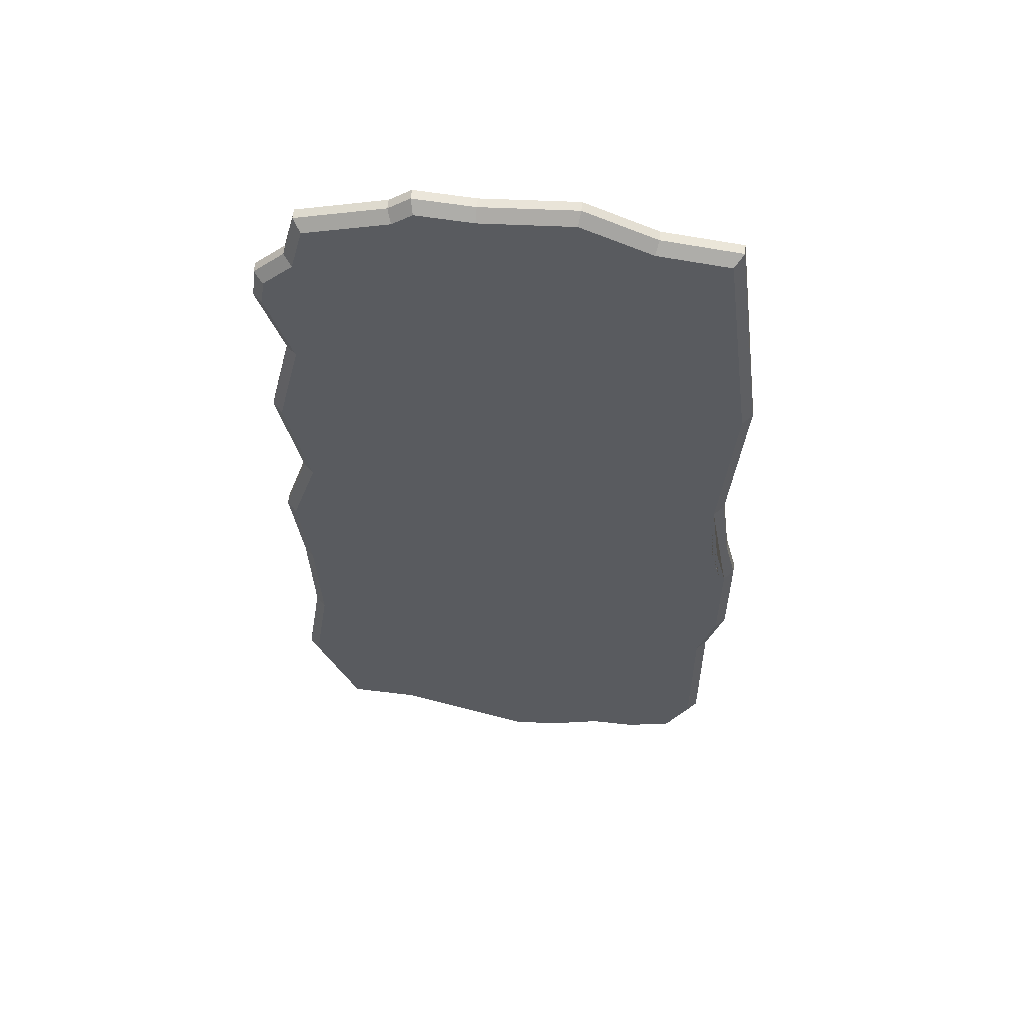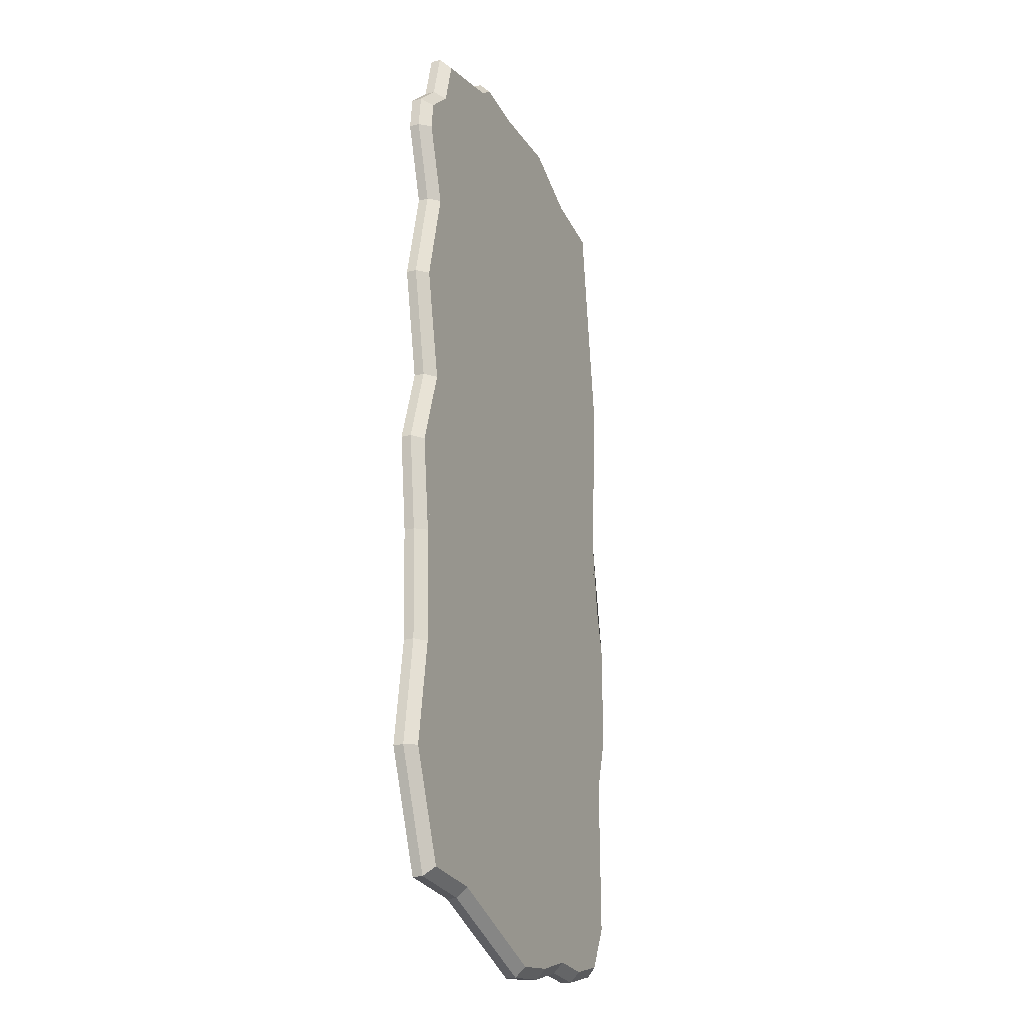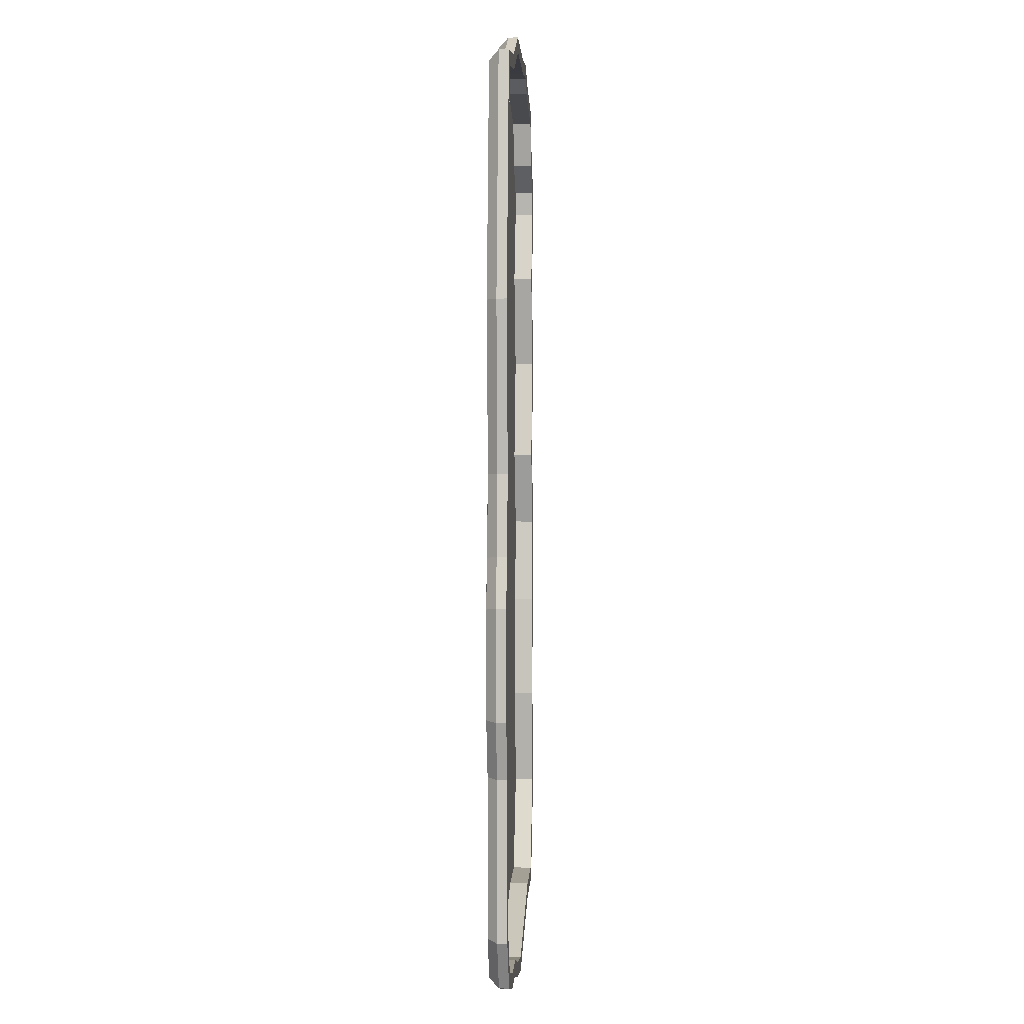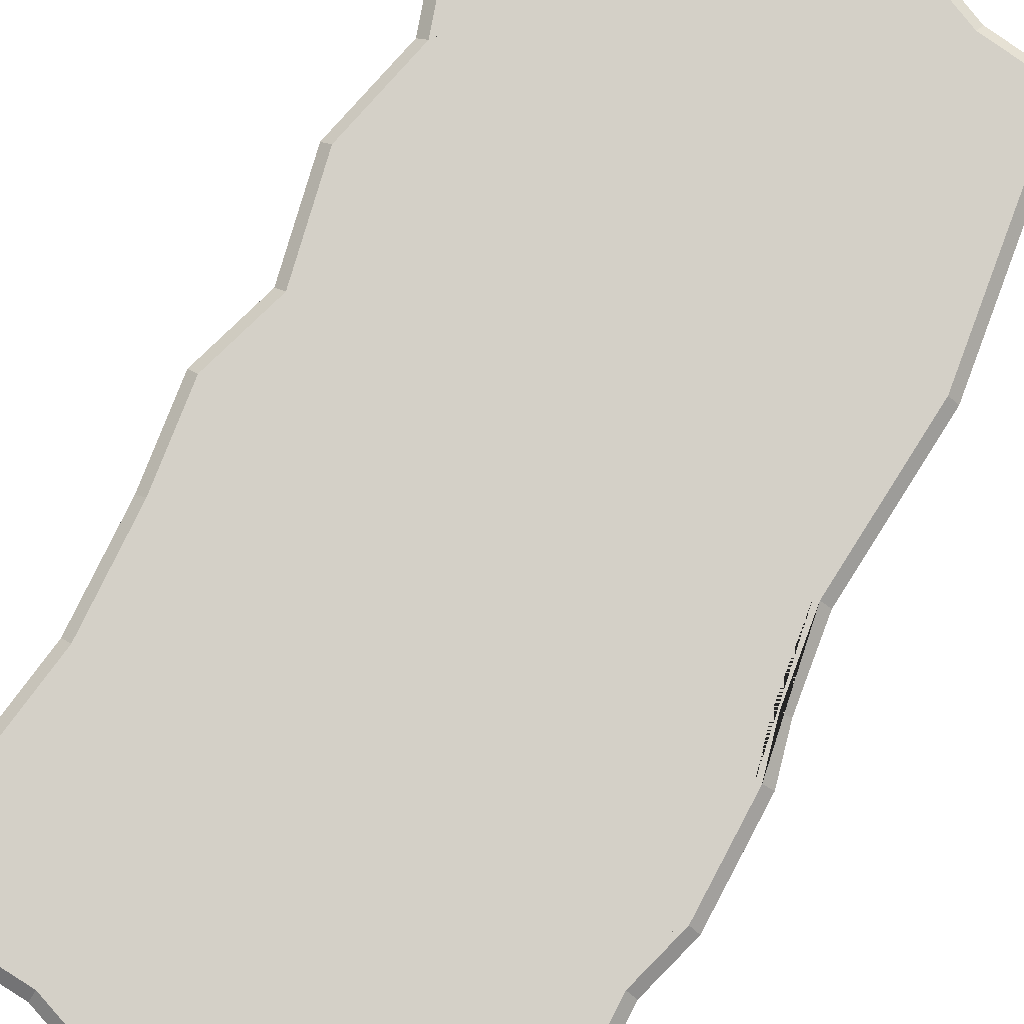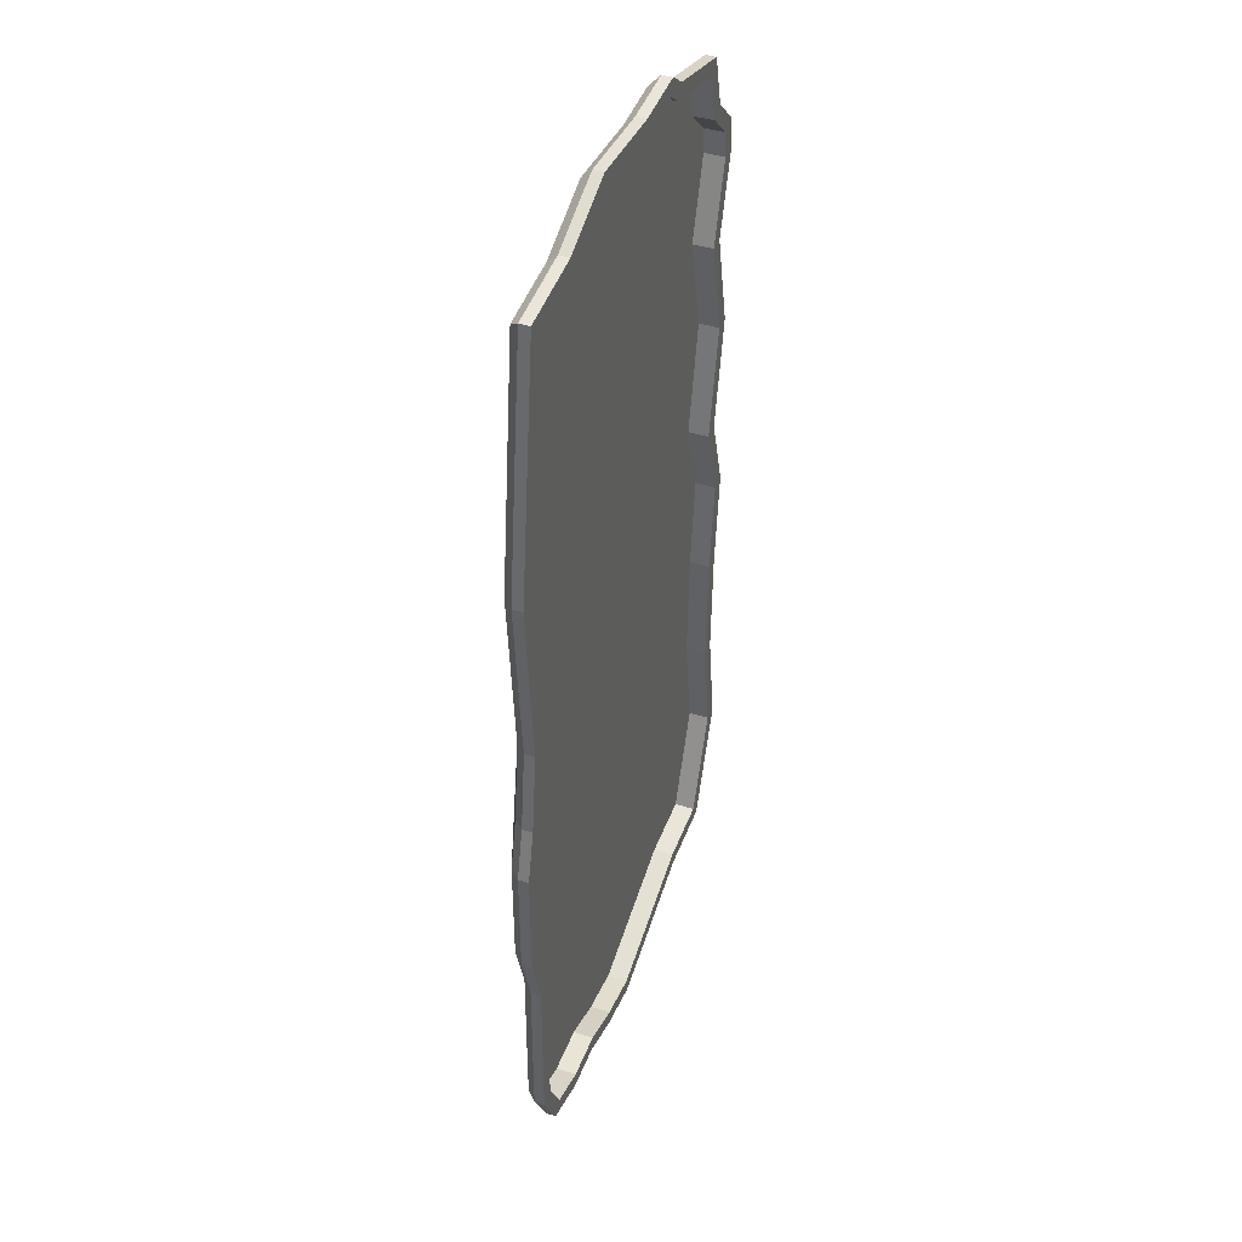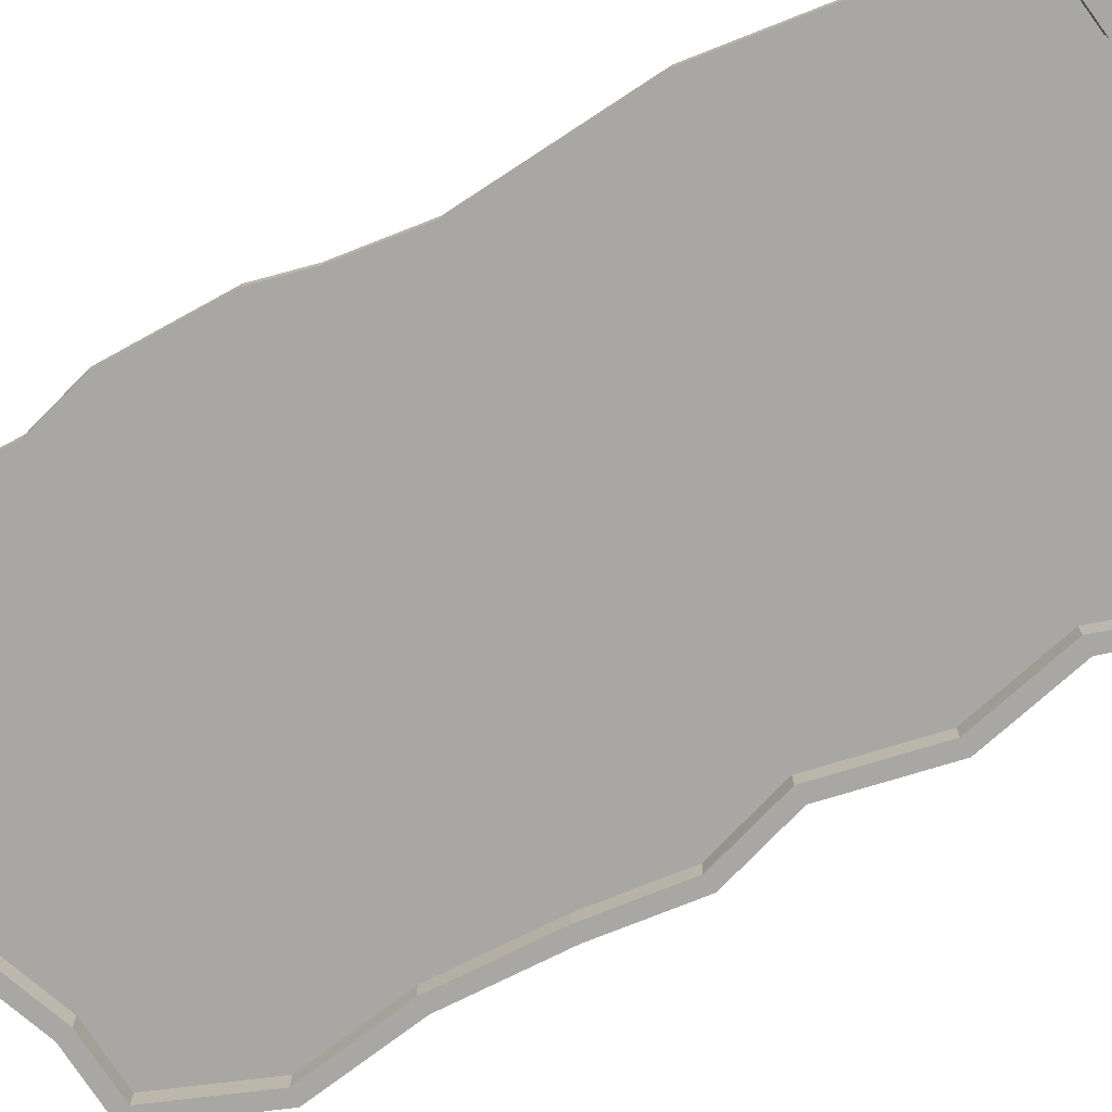
<metadata>
{"format":"obj","ext":"obj","renderer":"f3d","projection":"perspective","resolution":1024,"background":"white","views":[{"elev":57.6,"azim":-174.6,"up":"+Z"},{"elev":-23.6,"azim":113.6,"up":"+Z"},{"elev":1.7,"azim":-86.4,"up":"+Z"},{"elev":79.9,"azim":-152.0,"up":"+Y"},{"elev":41.9,"azim":-69.4,"up":"+Z"},{"elev":-74.4,"azim":-61.2,"up":"+Y"}]}
</metadata>
<code>
o forest_Plane.001
v -4.431 0 -0.791
v -4.67 0 -1.767
v -4.67 0 -3.88
v -4.325 0 -5.038
v -4.345 0 -8.196
v -3.911 0 -9.029
v -3.068 0 -9.265
v -2.15 0 -9.225
v -1.211 0 -9.517
v -0.2334 0 -9.646
v 2.498 0 -8.642
v 3.815 0 -8.55
v 4.608 0 -6.567
v 4.291 0 -4.468
v 4.374 0 -2.215
v 4.591 0 -0.3798
v 4.079 0 1.217
v 4.528 0 3.381
v 4.058 0 5.366
v 4.55 0 6.926
v 4.49 0 7.443
v 3.897 0 7.996
v 3.656 0 8.925
v 2.047 0 9.341
v 1.665 0 9.614
v 0.5973 0 9.52
v -1.178 0 9.619
v -2.552 0 9.001
v -3.89 0 8.823
v -4.486 0 4.21
v -4.222 0 0.84
v -4.524 0 0.8475
v -4.727 0 -0.7361
v -4.97 0 -1.731
v -4.97 0 -3.923
v -4.625 0 -5.081
v -4.645 0 -8.268
v -4.118 0 -9.283
v -3.102 0 -9.567
v -2.189 0 -9.527
v -1.275 0 -9.811
v -0.1993 0 -9.953
v 2.562 0 -8.938
v 4.023 0 -8.836
v 4.917 0 -6.603
v 4.592 0 -4.451
v 4.673 0 -2.238
v 4.896 0 -0.3503
v 4.389 0 1.233
v 4.836 0 3.385
v 4.369 0 5.354
v 4.856 0 6.897
v 4.775 0 7.588
v 4.166 0 8.156
v 3.902 0 9.171
v 2.176 0 9.618
v 1.75 0 9.922
v 0.5925 0 9.821
v -1.235 0 9.922
v -2.636 0 9.293
v -4.158 0 9.09
v -4.788 0 4.218
v -4.222 0.4 0.84
v -4.431 0.4 -0.791
v -4.67 0.4 -1.767
v -4.67 0.4 -3.88
v -4.325 0.4 -5.038
v -4.345 0.4 -8.196
v -3.911 0.4 -9.029
v -3.068 0.4 -9.265
v -2.15 0.4 -9.225
v -1.211 0.4 -9.517
v -0.2334 0.4 -9.646
v 2.498 0.4 -8.642
v 3.815 0.4 -8.55
v 4.608 0.4 -6.567
v 4.291 0.4 -4.468
v 4.374 0.4 -2.215
v 4.591 0.4 -0.3798
v 4.079 0.4 1.217
v 4.528 0.4 3.381
v 4.058 0.4 5.366
v 4.55 0.4 6.926
v 4.49 0.4 7.443
v 3.897 0.4 7.996
v 3.656 0.4 8.925
v 2.047 0.4 9.341
v 1.665 0.4 9.614
v 0.5973 0.4 9.52
v -1.178 0.4 9.619
v -2.552 0.4 9.001
v -3.89 0.4 8.823
v -4.486 0.4 4.21
v -4.53 0.4 -0.7727
v -4.727 0.2 -0.7361
v -4.77 0.4 -1.755
v -4.97 0.2 -1.731
v -4.77 0.4 -3.894
v -4.97 0.2 -3.923
v -4.425 0.4 -5.052
v -4.625 0.2 -5.081
v -4.445 0.4 -8.22
v -4.645 0.2 -8.268
v -3.98 0.4 -9.114
v -4.118 0.2 -9.283
v -3.079 0.4 -9.366
v -3.102 0.2 -9.567
v -2.163 0.4 -9.325
v -2.189 0.2 -9.527
v -1.232 0.4 -9.615
v -1.275 0.2 -9.811
v -0.222 0.4 -9.748
v -0.1993 0.2 -9.953
v 2.519 0.4 -8.74
v 2.562 0.2 -8.938
v 3.884 0.4 -8.646
v 4.023 0.2 -8.836
v 4.711 0.4 -6.579
v 4.917 0.2 -6.603
v 4.391 0.4 -4.463
v 4.592 0.2 -4.451
v 4.474 0.4 -2.223
v 4.673 0.2 -2.238
v 4.693 0.4 -0.37
v 4.896 0.2 -0.3503
v 4.182 0.4 1.222
v 4.389 0.2 1.233
v 4.631 0.4 3.382
v 4.836 0.2 3.385
v 4.161 0.4 5.362
v 4.369 0.2 5.354
v 4.652 0.4 6.917
v 4.856 0.2 6.897
v 4.585 0.4 7.491
v 4.775 0.2 7.588
v 3.987 0.4 8.05
v 4.166 0.2 8.156
v 3.738 0.4 9.007
v 3.902 0.2 9.171
v 2.09 0.4 9.434
v 2.176 0.2 9.618
v 1.694 0.4 9.717
v 1.75 0.2 9.922
v 0.5957 0.4 9.62
v 0.5925 0.2 9.821
v -1.197 0.4 9.72
v -1.235 0.2 9.922
v -2.58 0.4 9.099
v -2.636 0.2 9.293
v -3.979 0.4 8.912
v -4.158 0.2 9.09
v -4.586 0.4 4.213
v -4.788 0.2 4.218
v -4.524 0.2 0.8475
v -4.323 0.4 0.8425
f 29 30 93 92
f 34 33 95 97
f 40 39 107 109
f 41 40 109 111
f 42 41 111 113
f 43 42 113 115
f 44 43 115 117
f 45 44 117 119
f 46 45 119 121
f 47 46 121 123
f 48 47 123 125
f 49 48 125 127
f 50 49 127 129
f 51 50 129 131
f 52 51 131 133
f 53 52 133 135
f 54 53 135 137
f 55 54 137 139
f 56 55 139 141
f 57 56 141 143
f 58 57 143 145
f 59 58 145 147
f 60 59 147 149
f 61 60 149 151
f 62 61 151 153
f 1 31 32 33
f 2 1 33 34
f 3 2 34 35
f 4 3 35 36
f 5 4 36 37
f 6 5 37 38
f 7 6 38 39
f 8 7 39 40
f 9 8 40 41
f 10 9 41 42
f 11 10 42 43
f 12 11 43 44
f 13 12 44 45
f 14 13 45 46
f 15 14 46 47
f 16 15 47 48
f 17 16 48 49
f 18 17 49 50
f 19 18 50 51
f 20 19 51 52
f 21 20 52 53
f 22 21 53 54
f 23 22 54 55
f 24 23 55 56
f 25 24 56 57
f 26 25 57 58
f 27 26 58 59
f 28 27 59 60
f 29 28 60 61
f 30 29 61 62
f 31 30 62 32
f 63 64 65 66 67 68 69 70 71 72 73 74 75 76 77 78 79 80 81 82 83 84 85 86 87 88 89 90 91 92 93
f 16 17 80 79
f 3 4 67 66
f 30 31 63 93
f 17 18 81 80
f 4 5 68 67
f 18 19 82 81
f 5 6 69 68
f 19 20 83 82
f 6 7 70 69
f 20 21 84 83
f 7 8 71 70
f 21 22 85 84
f 8 9 72 71
f 22 23 86 85
f 9 10 73 72
f 23 24 87 86
f 10 11 74 73
f 24 25 88 87
f 11 12 75 74
f 25 26 89 88
f 12 13 76 75
f 26 27 90 89
f 13 14 77 76
f 31 1 64 63
f 27 28 91 90
f 14 15 78 77
f 1 2 65 64
f 28 29 92 91
f 15 16 79 78
f 2 3 66 65
f 39 38 105 107
f 38 37 103 105
f 37 36 101 103
f 36 35 99 101
f 33 32 154 95
f 35 34 97 99
f 32 62 153 154
f 155 94 95 154
f 94 96 97 95
f 96 98 99 97
f 98 100 101 99
f 100 102 103 101
f 102 104 105 103
f 104 106 107 105
f 106 108 109 107
f 108 110 111 109
f 110 112 113 111
f 112 114 115 113
f 114 116 117 115
f 116 118 119 117
f 118 120 121 119
f 120 122 123 121
f 122 124 125 123
f 124 126 127 125
f 126 128 129 127
f 128 130 131 129
f 130 132 133 131
f 132 134 135 133
f 134 136 137 135
f 136 138 139 137
f 138 140 141 139
f 140 142 143 141
f 142 144 145 143
f 144 146 147 145
f 146 148 149 147
f 148 150 151 149
f 150 152 153 151
f 152 155 154 153
f 155 152 150 148 146 144 142 140 138 136 134 132 130 128 126 124 122 120 118 116 114 112 110 108 106 104 102 100 98 96 94

</code>
